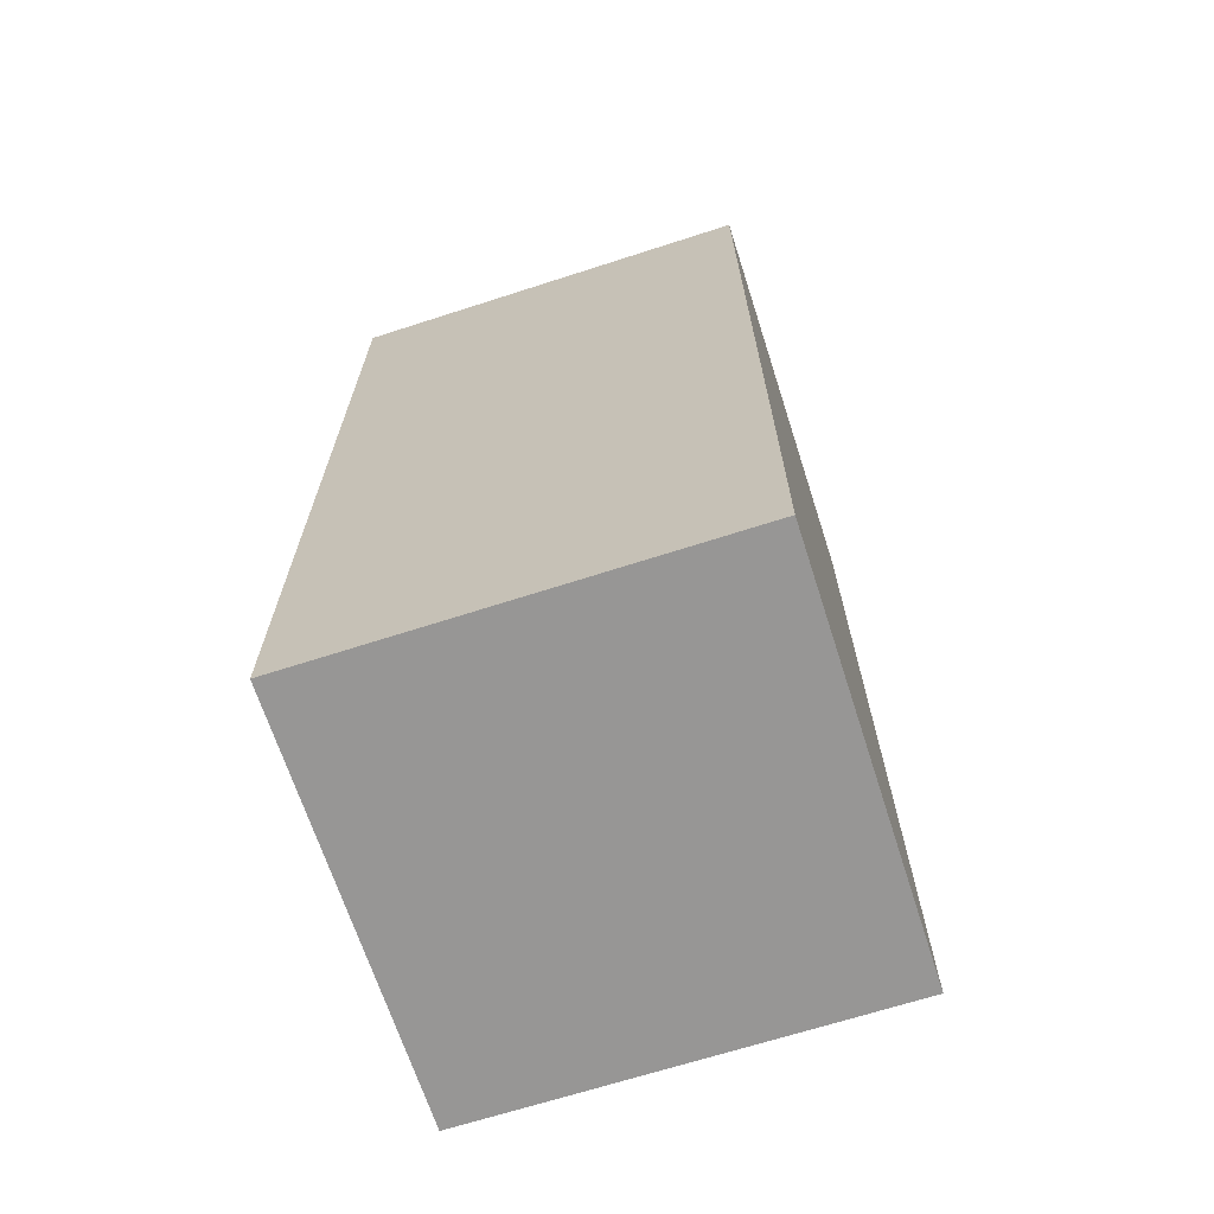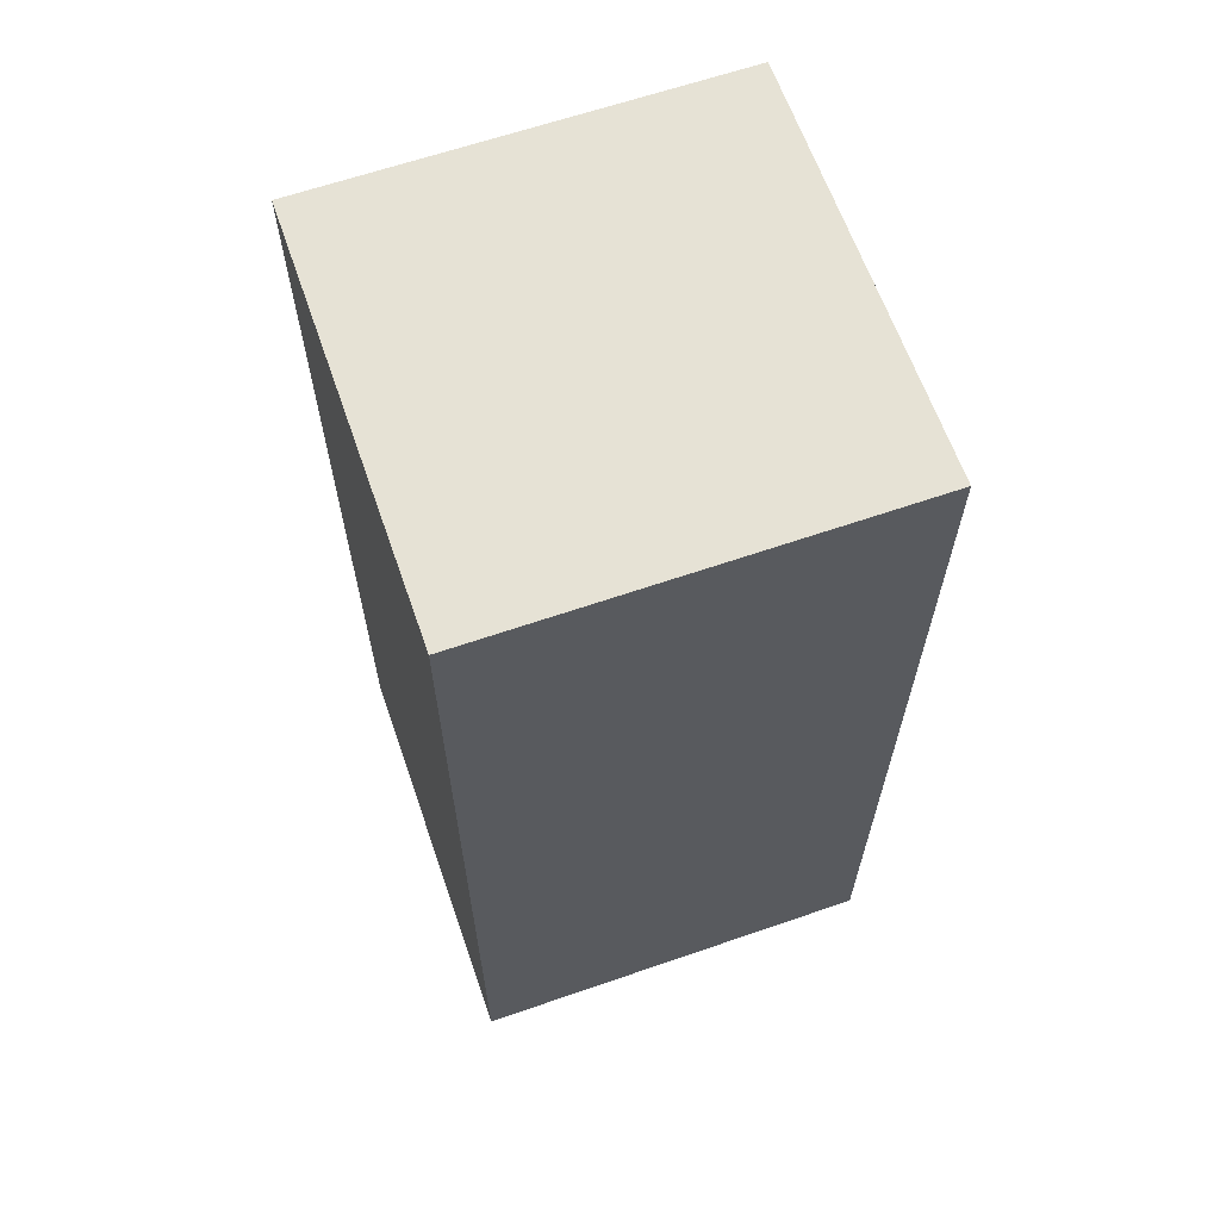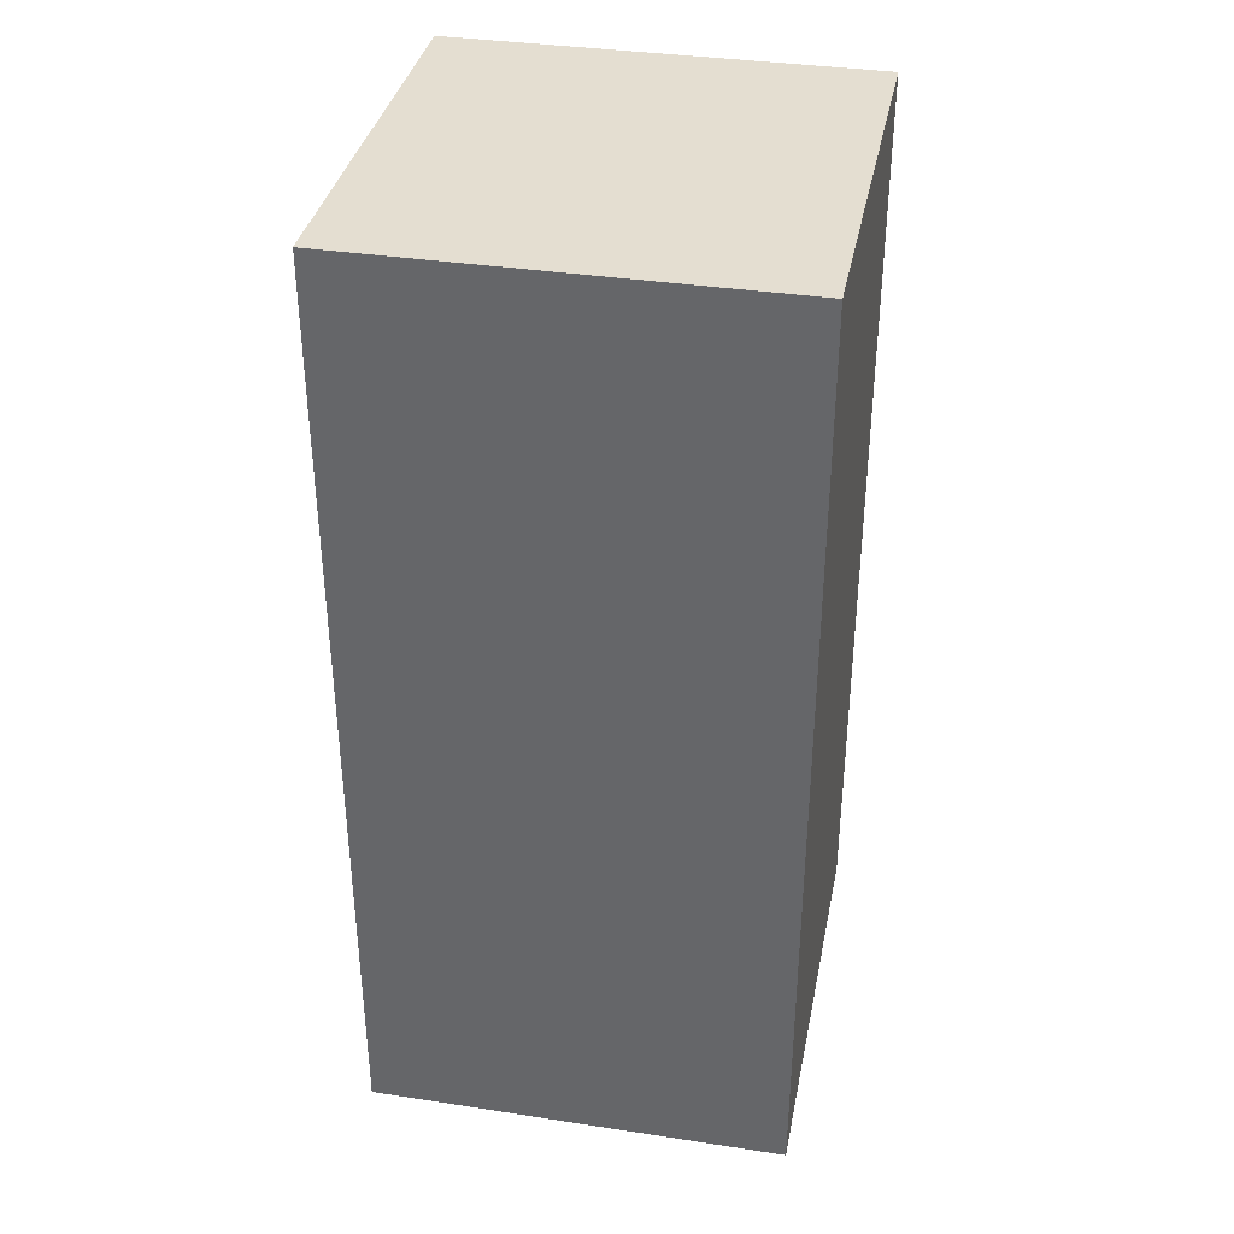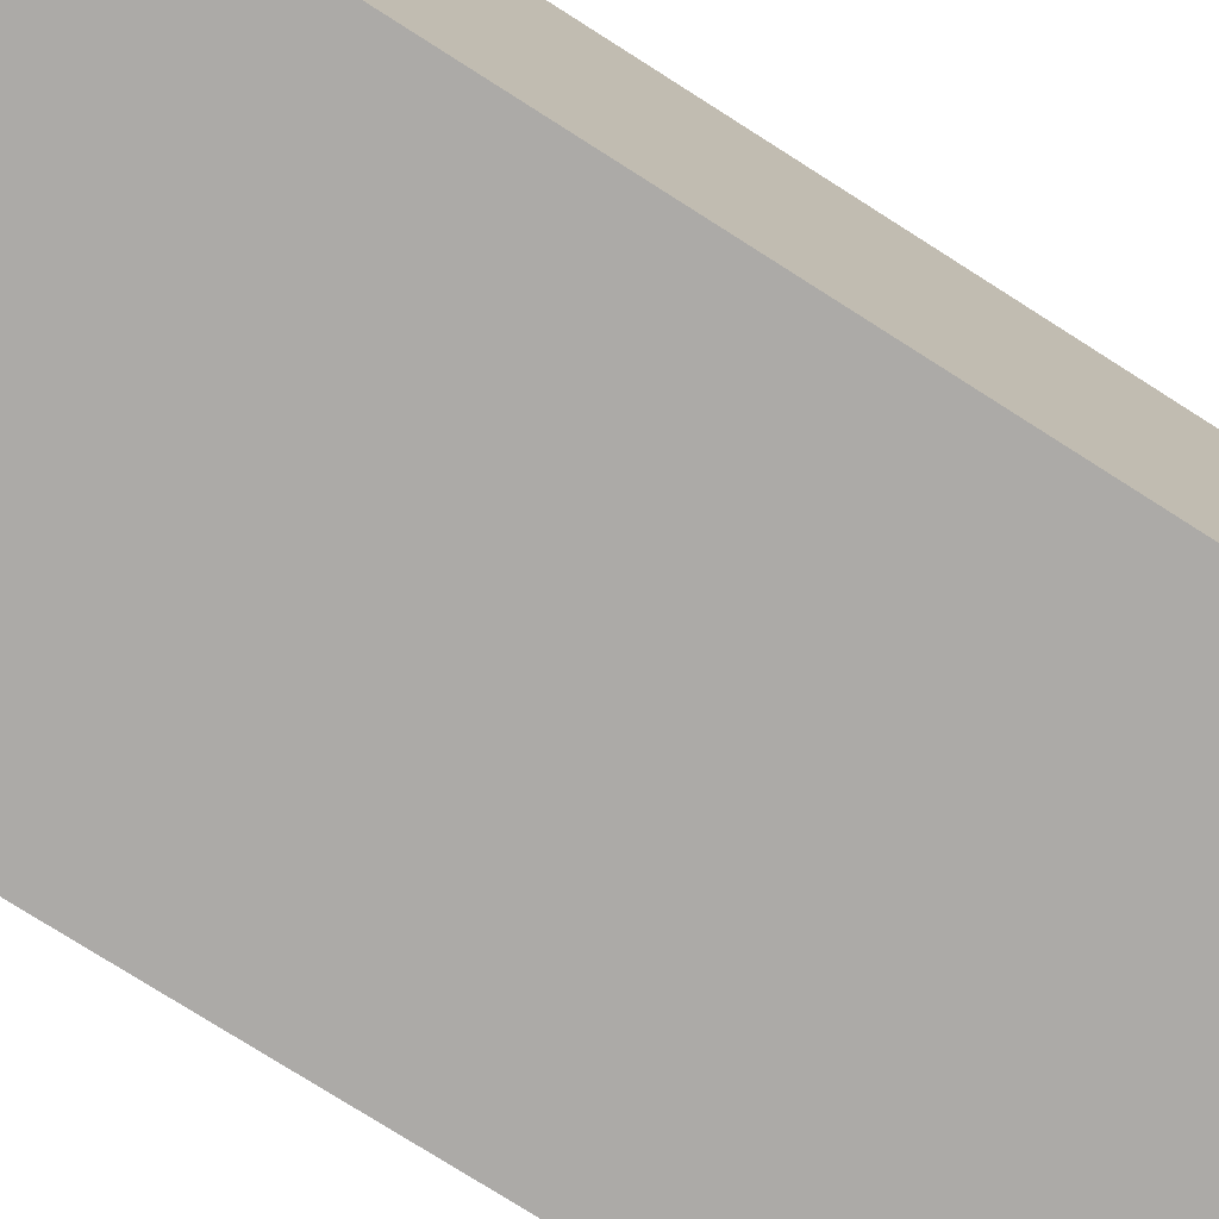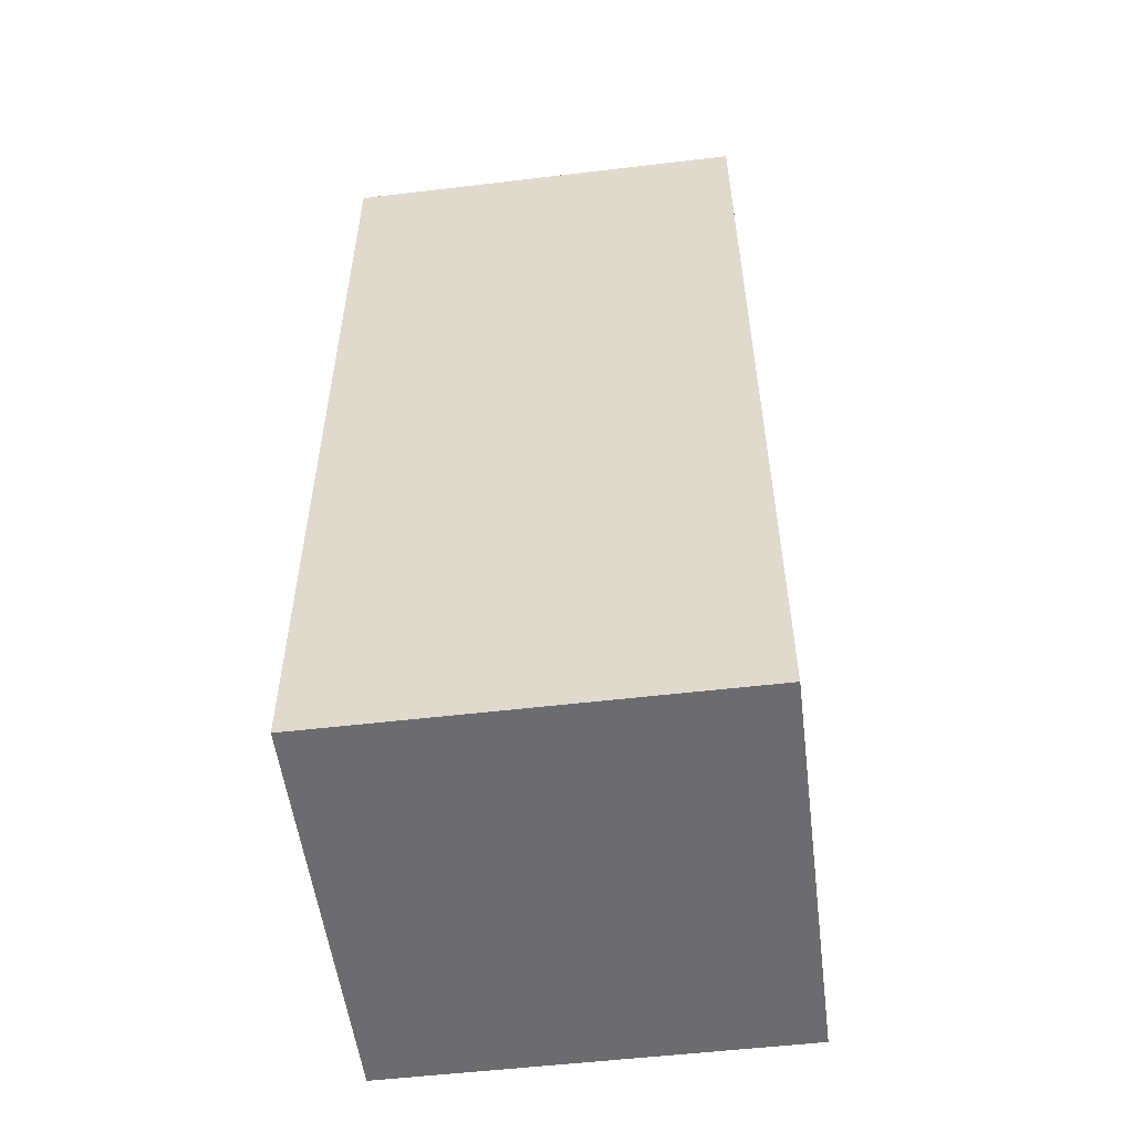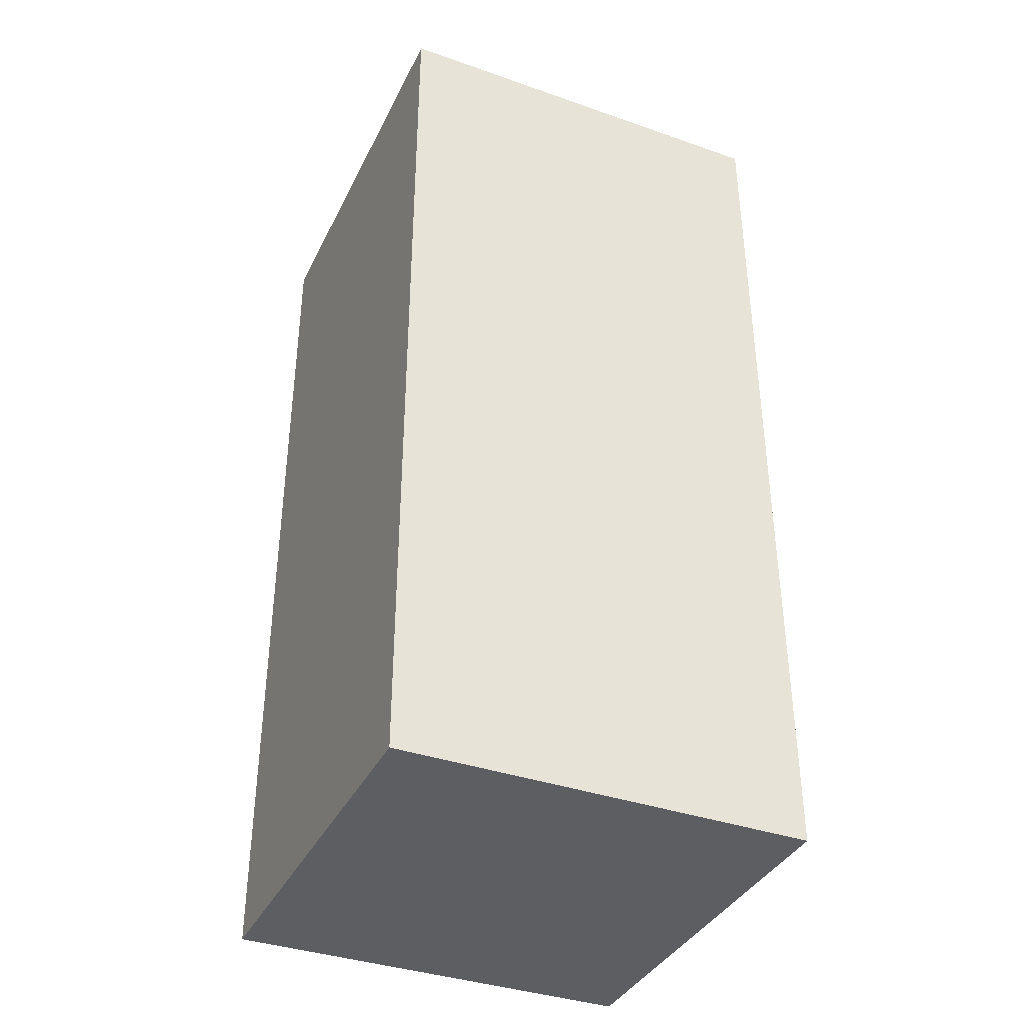
<metadata>
{"format":"obj","ext":"obj","renderer":"f3d","projection":"perspective","resolution":1024,"background":"white","views":[{"elev":-67.8,"azim":17.9,"up":"+Y"},{"elev":63.9,"azim":160.8,"up":"+Y"},{"elev":36.5,"azim":11.2,"up":"+Y"},{"elev":-76.1,"azim":-122.5,"up":"+Z"},{"elev":-53.8,"azim":7.2,"up":"+Y"},{"elev":-37.7,"azim":156.0,"up":"+Y"}]}
</metadata>
<code>
v 0 0 0
v 4 0 0
v 0 9 0
v 4 9 0
v 4 0 0
v 4 0 -4
v 4 9 0
v 4 9 -4
v 4 0 -4
v 0 0 -4
v 4 9 -4
v 0 9 -4
v 0 0 -4
v 0 0 0
v 0 9 -4
v 0 9 0
v 0 9 0
v 4 9 0
v 0 9 -4
v 4 9 -4
v 0 0 -4
v 4 0 -4
v 0 0 0
v 4 0 0
g submesh0
f 1 2 3
f 2 4 3
f 5 6 7
f 6 8 7
f 9 10 11
f 10 12 11
f 13 14 15
f 14 16 15
f 17 18 19
f 18 20 19
f 21 22 23
f 22 24 23

</code>
